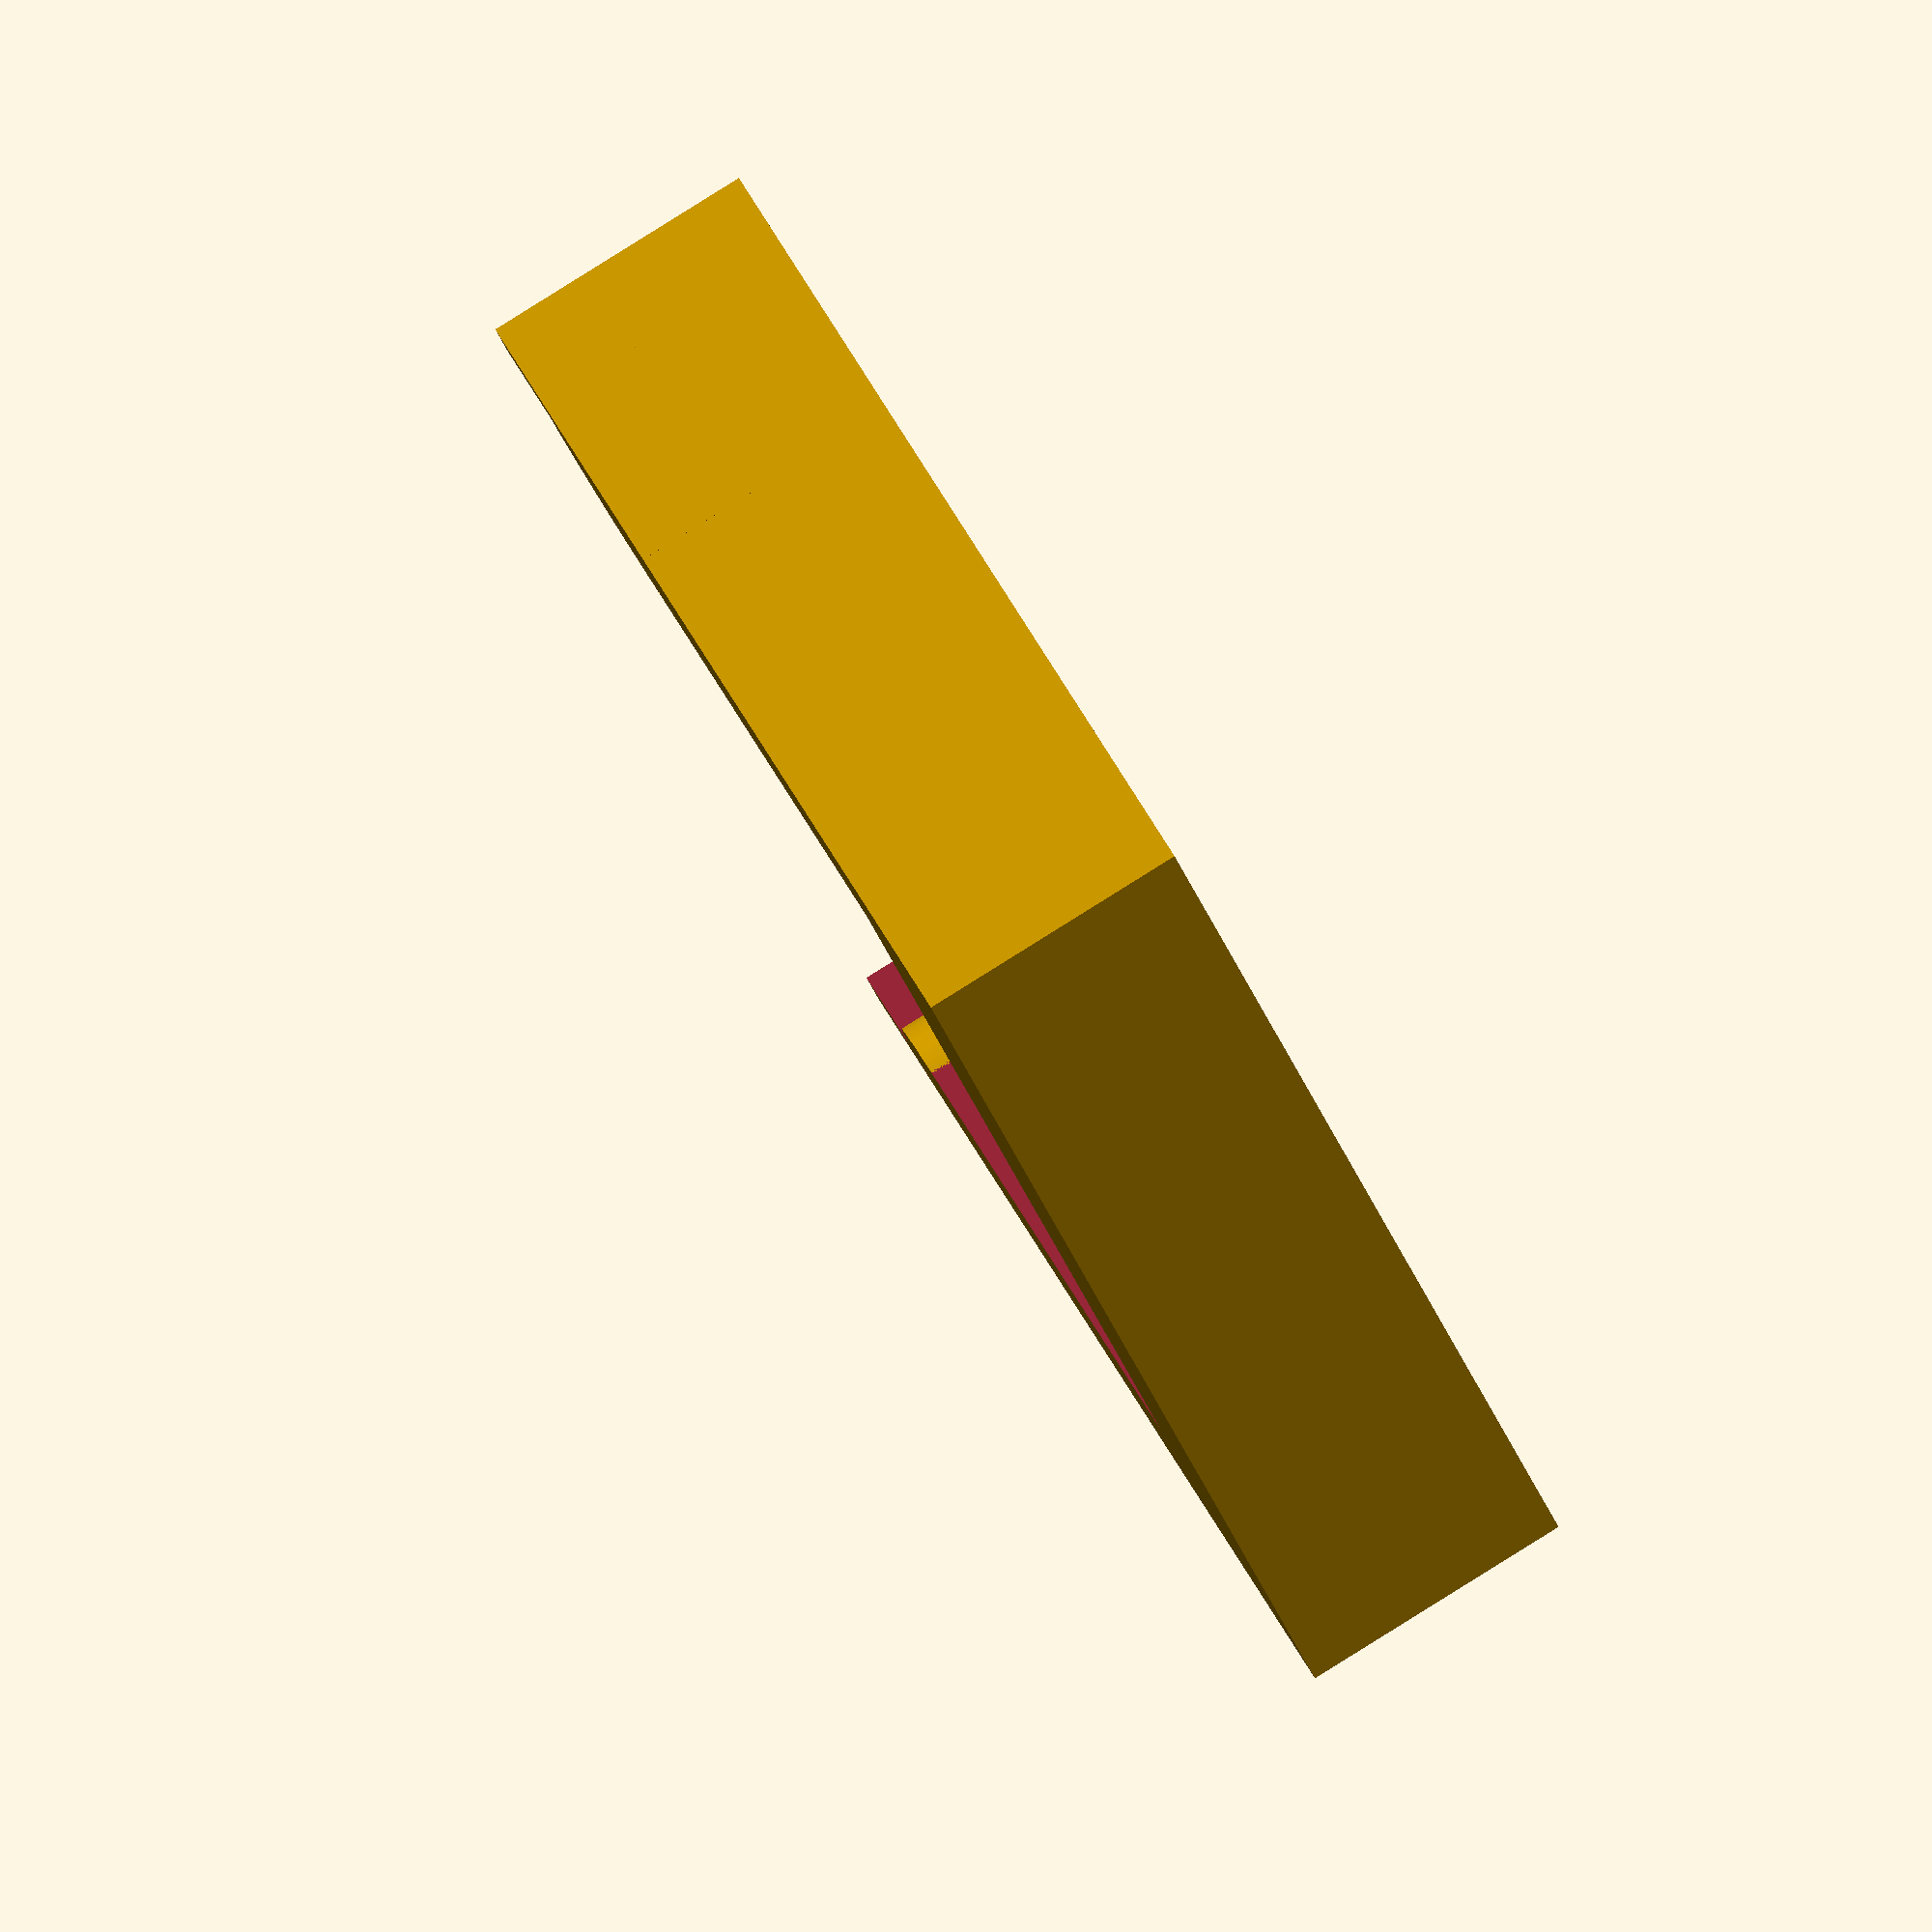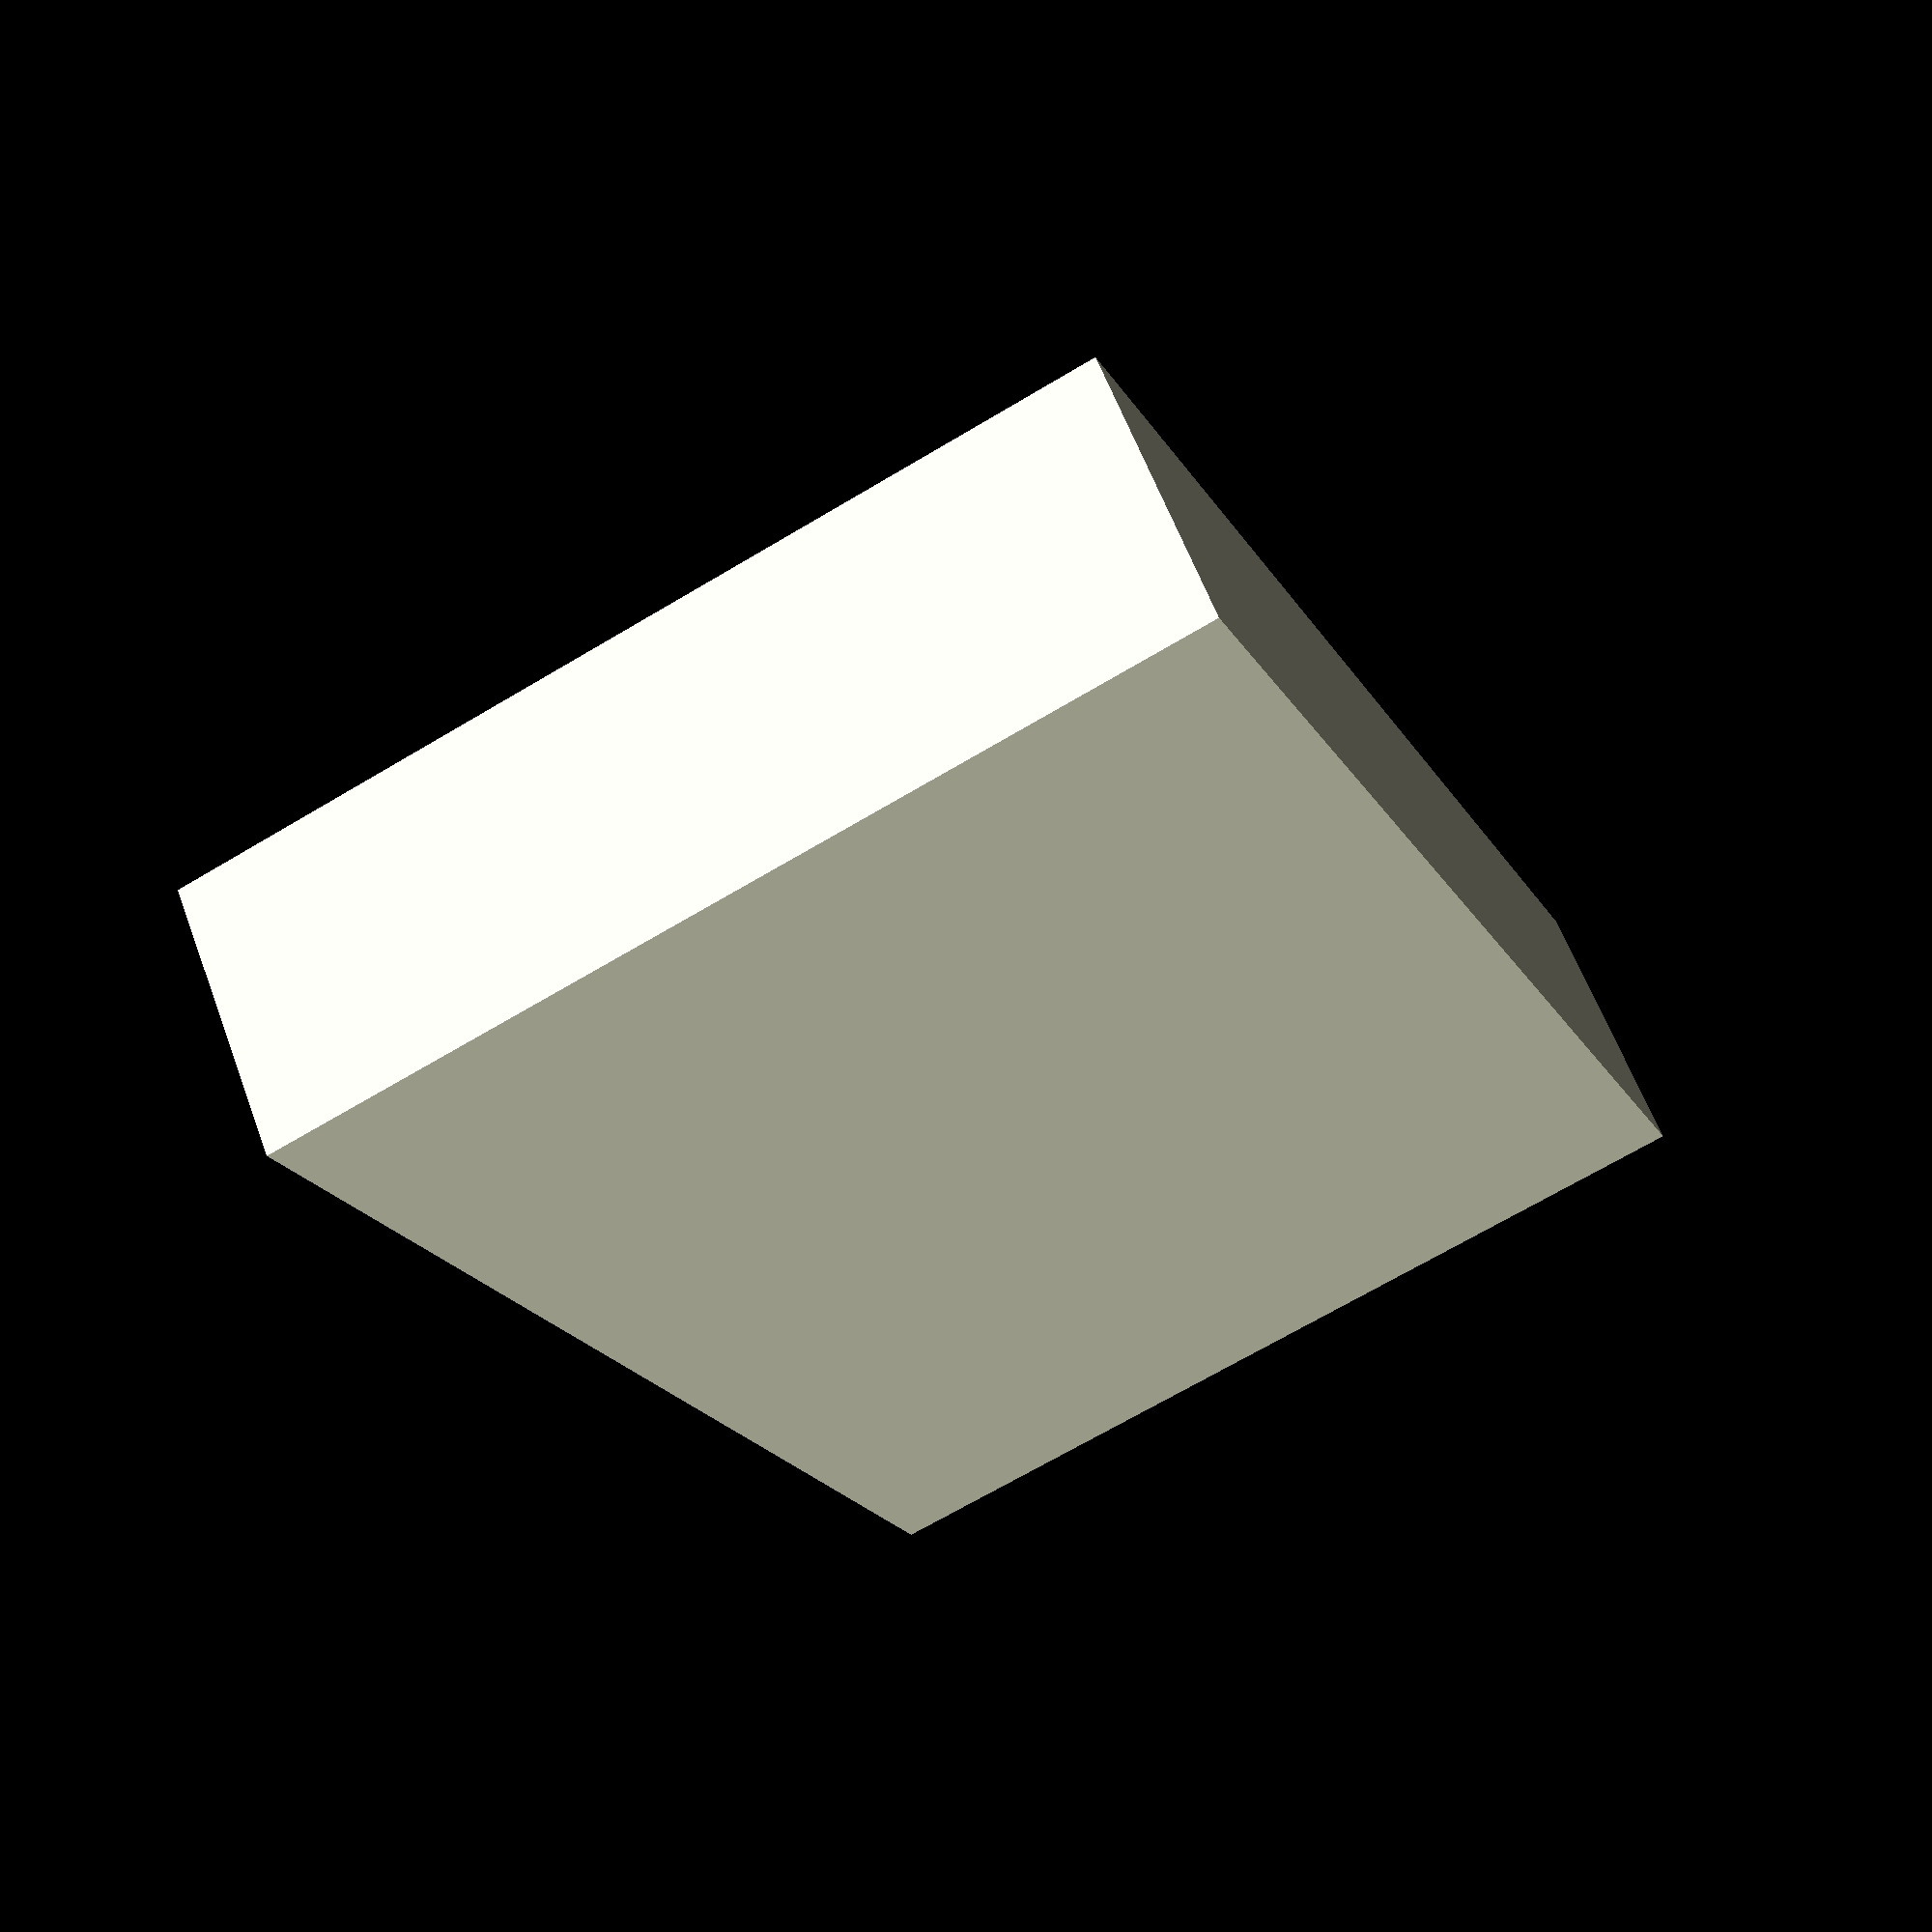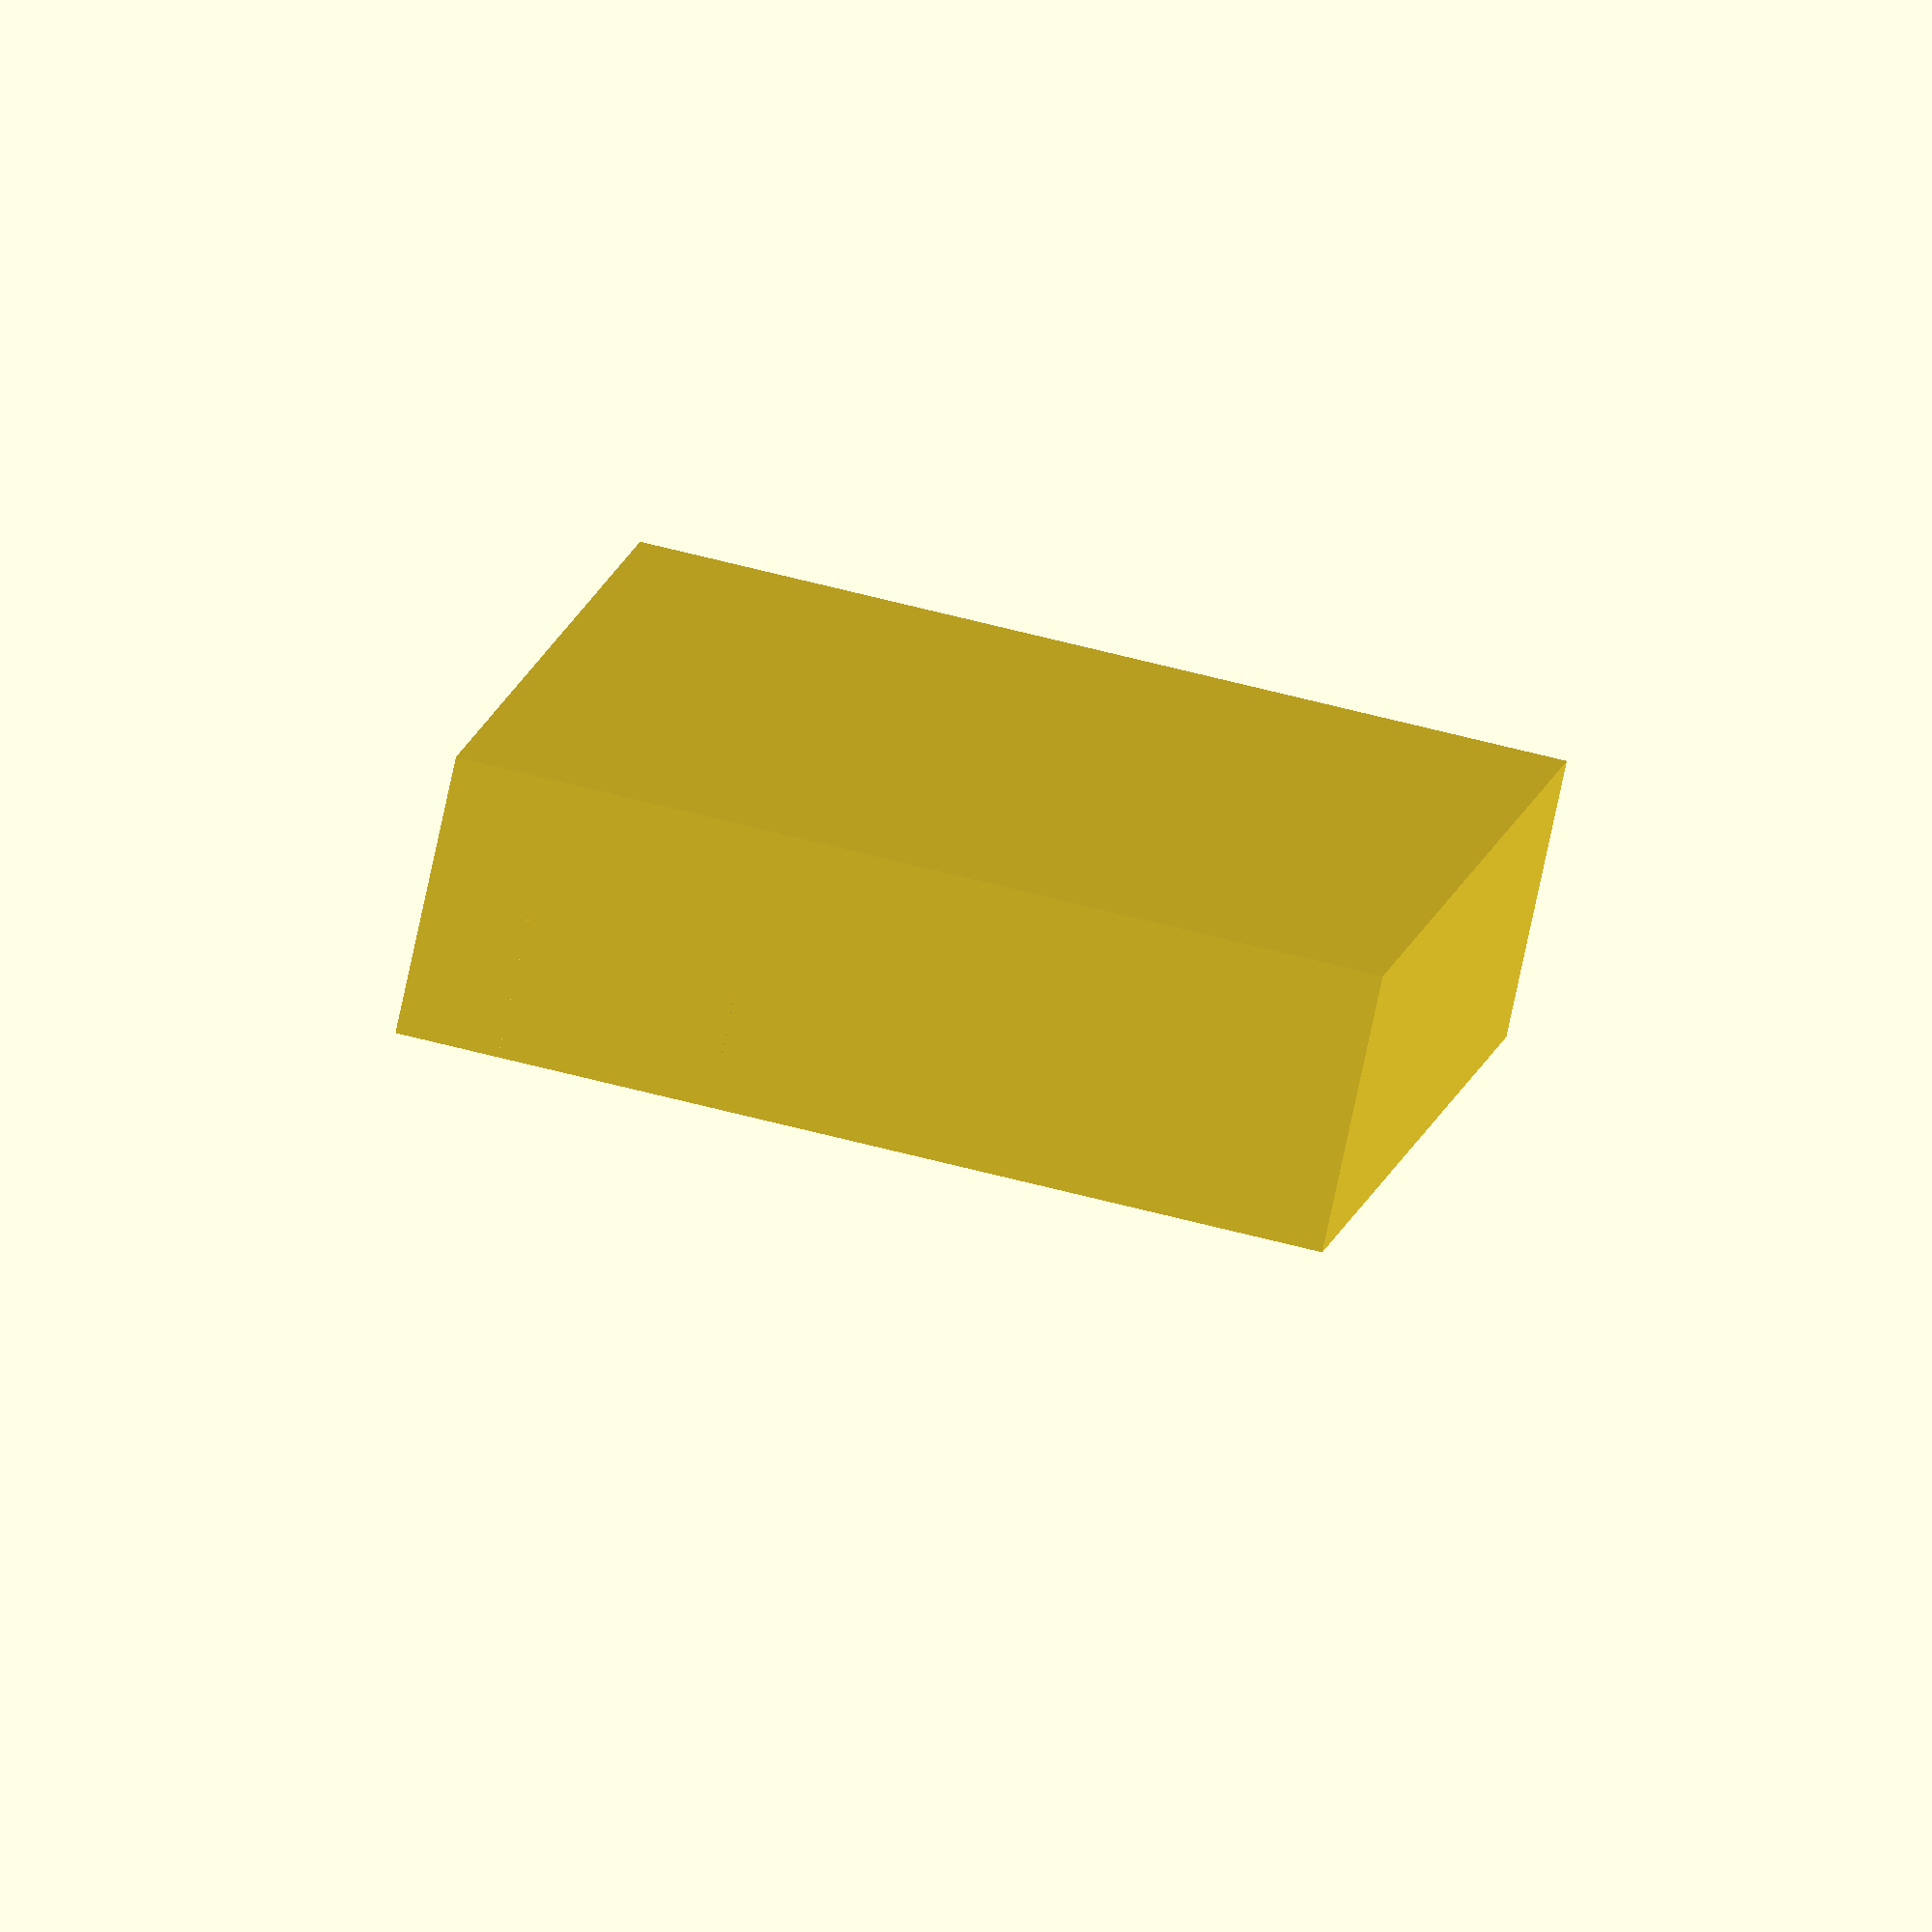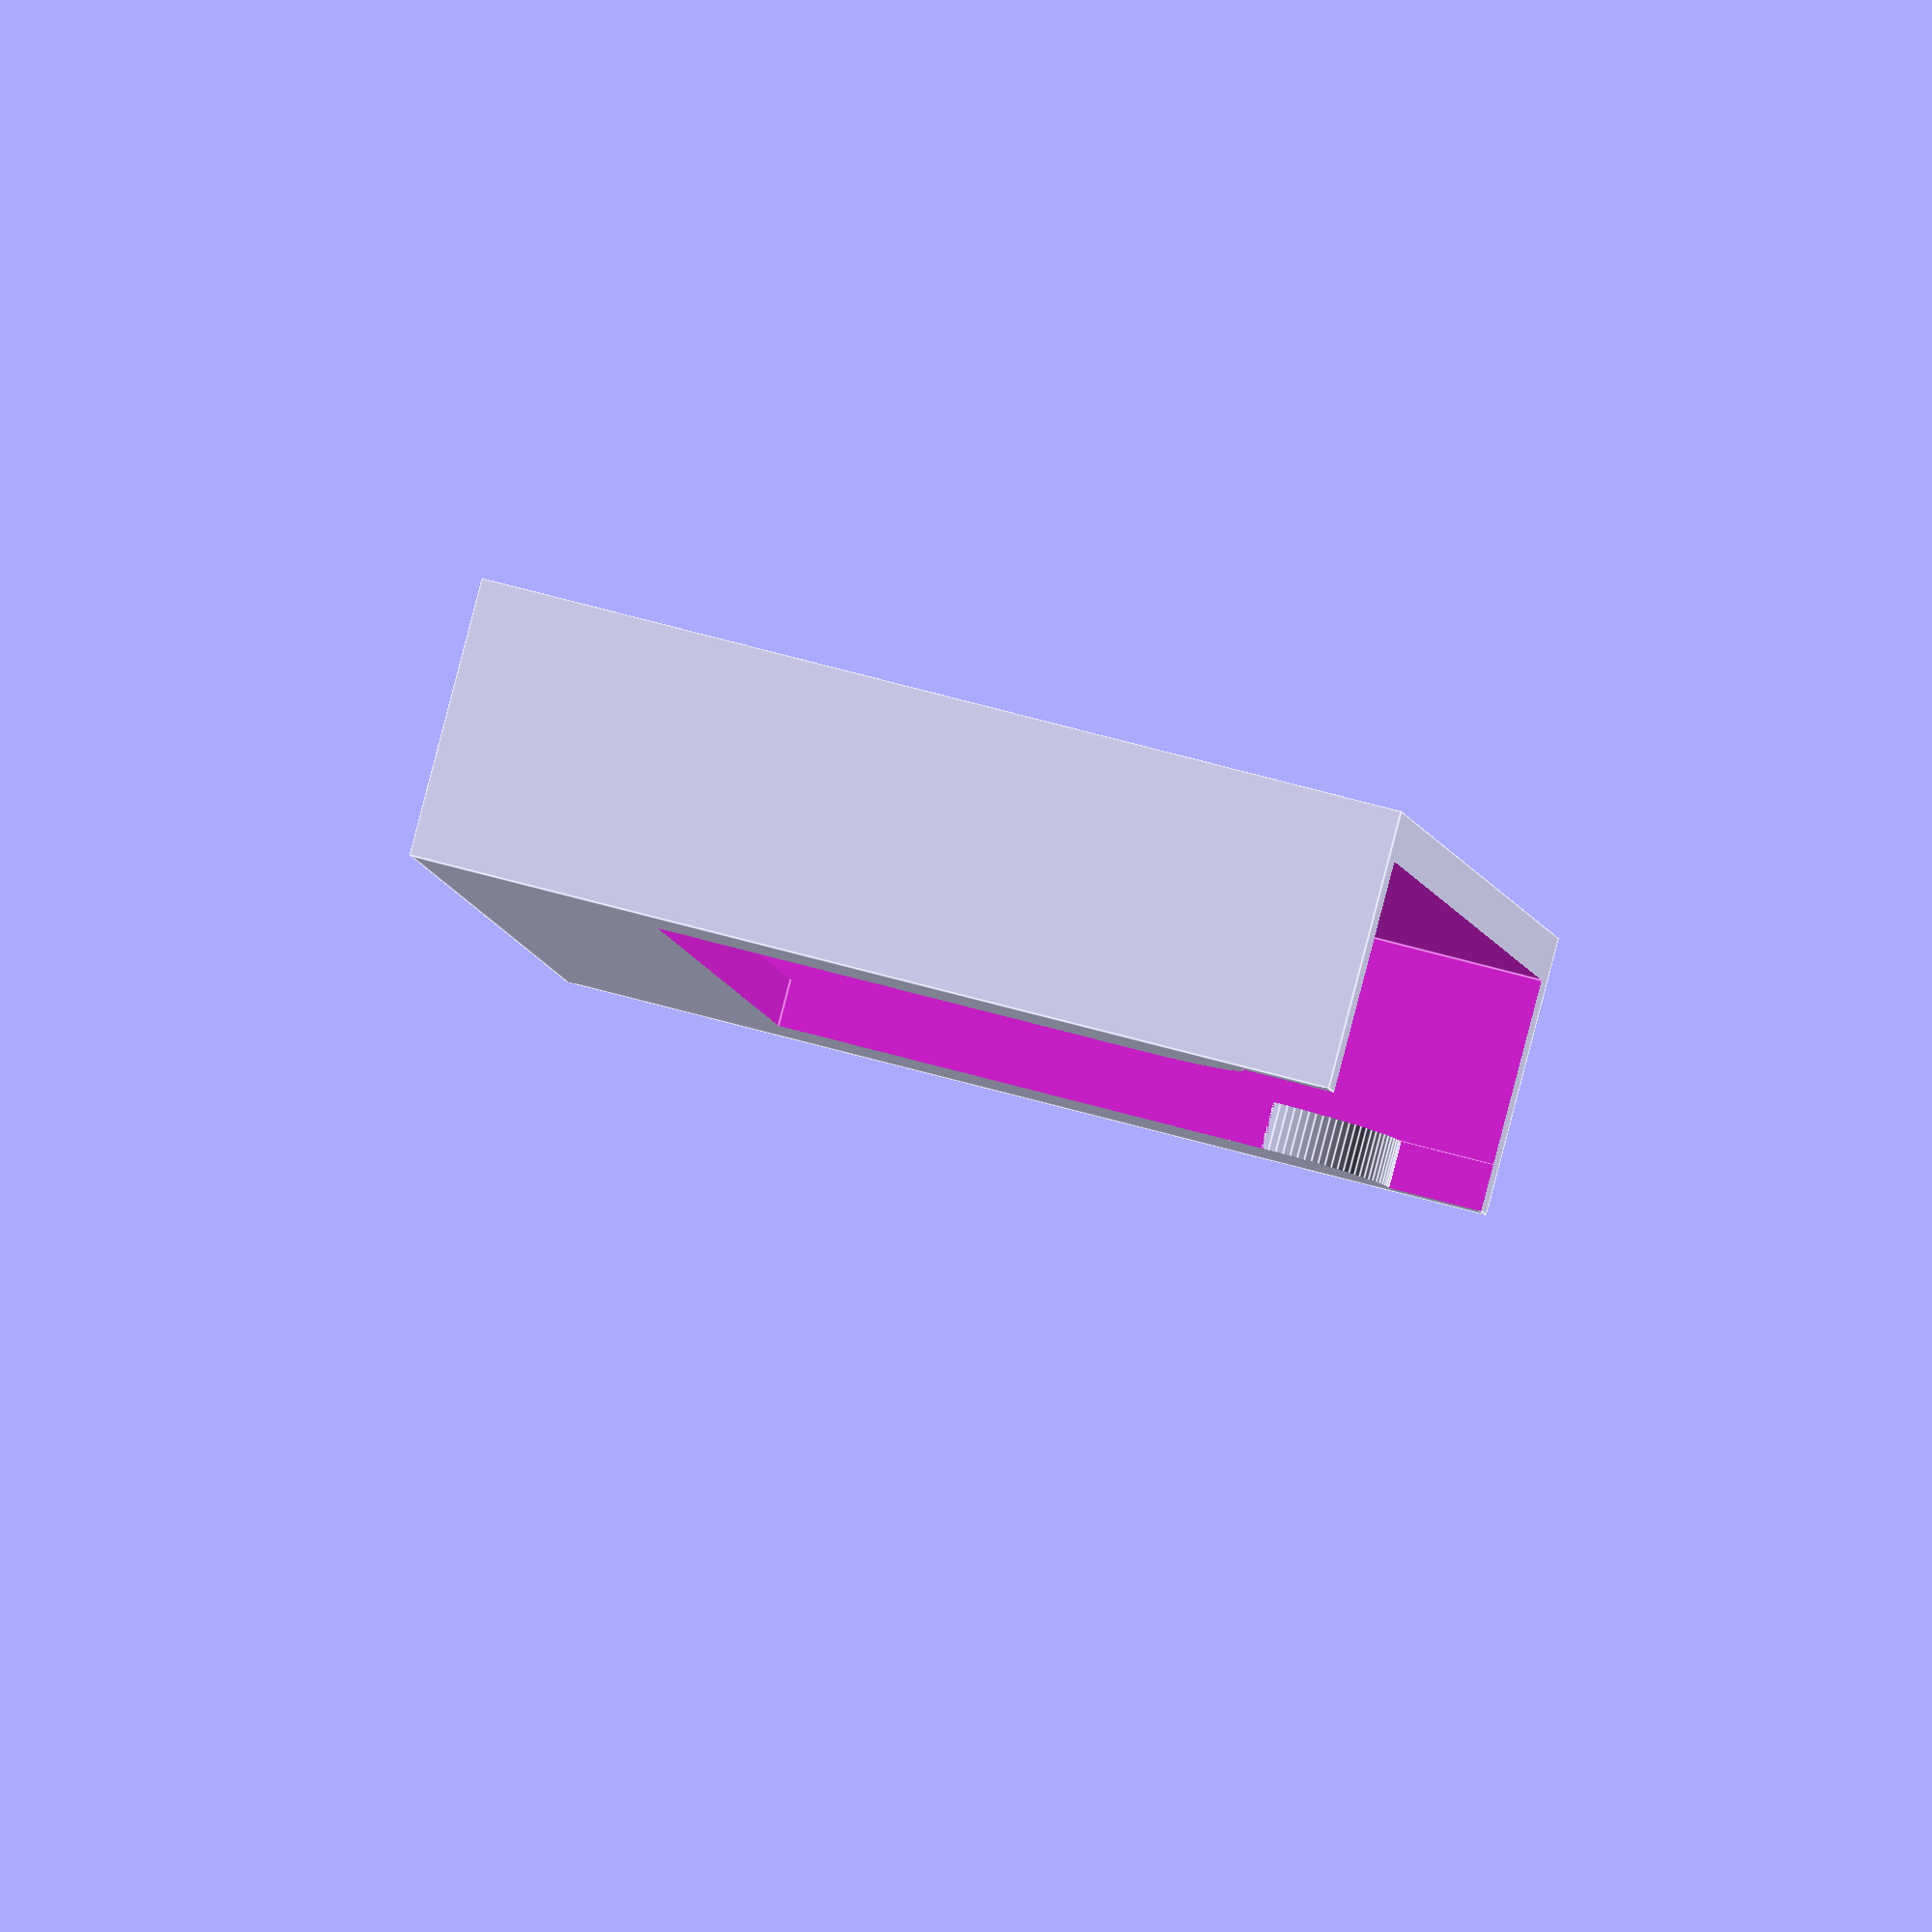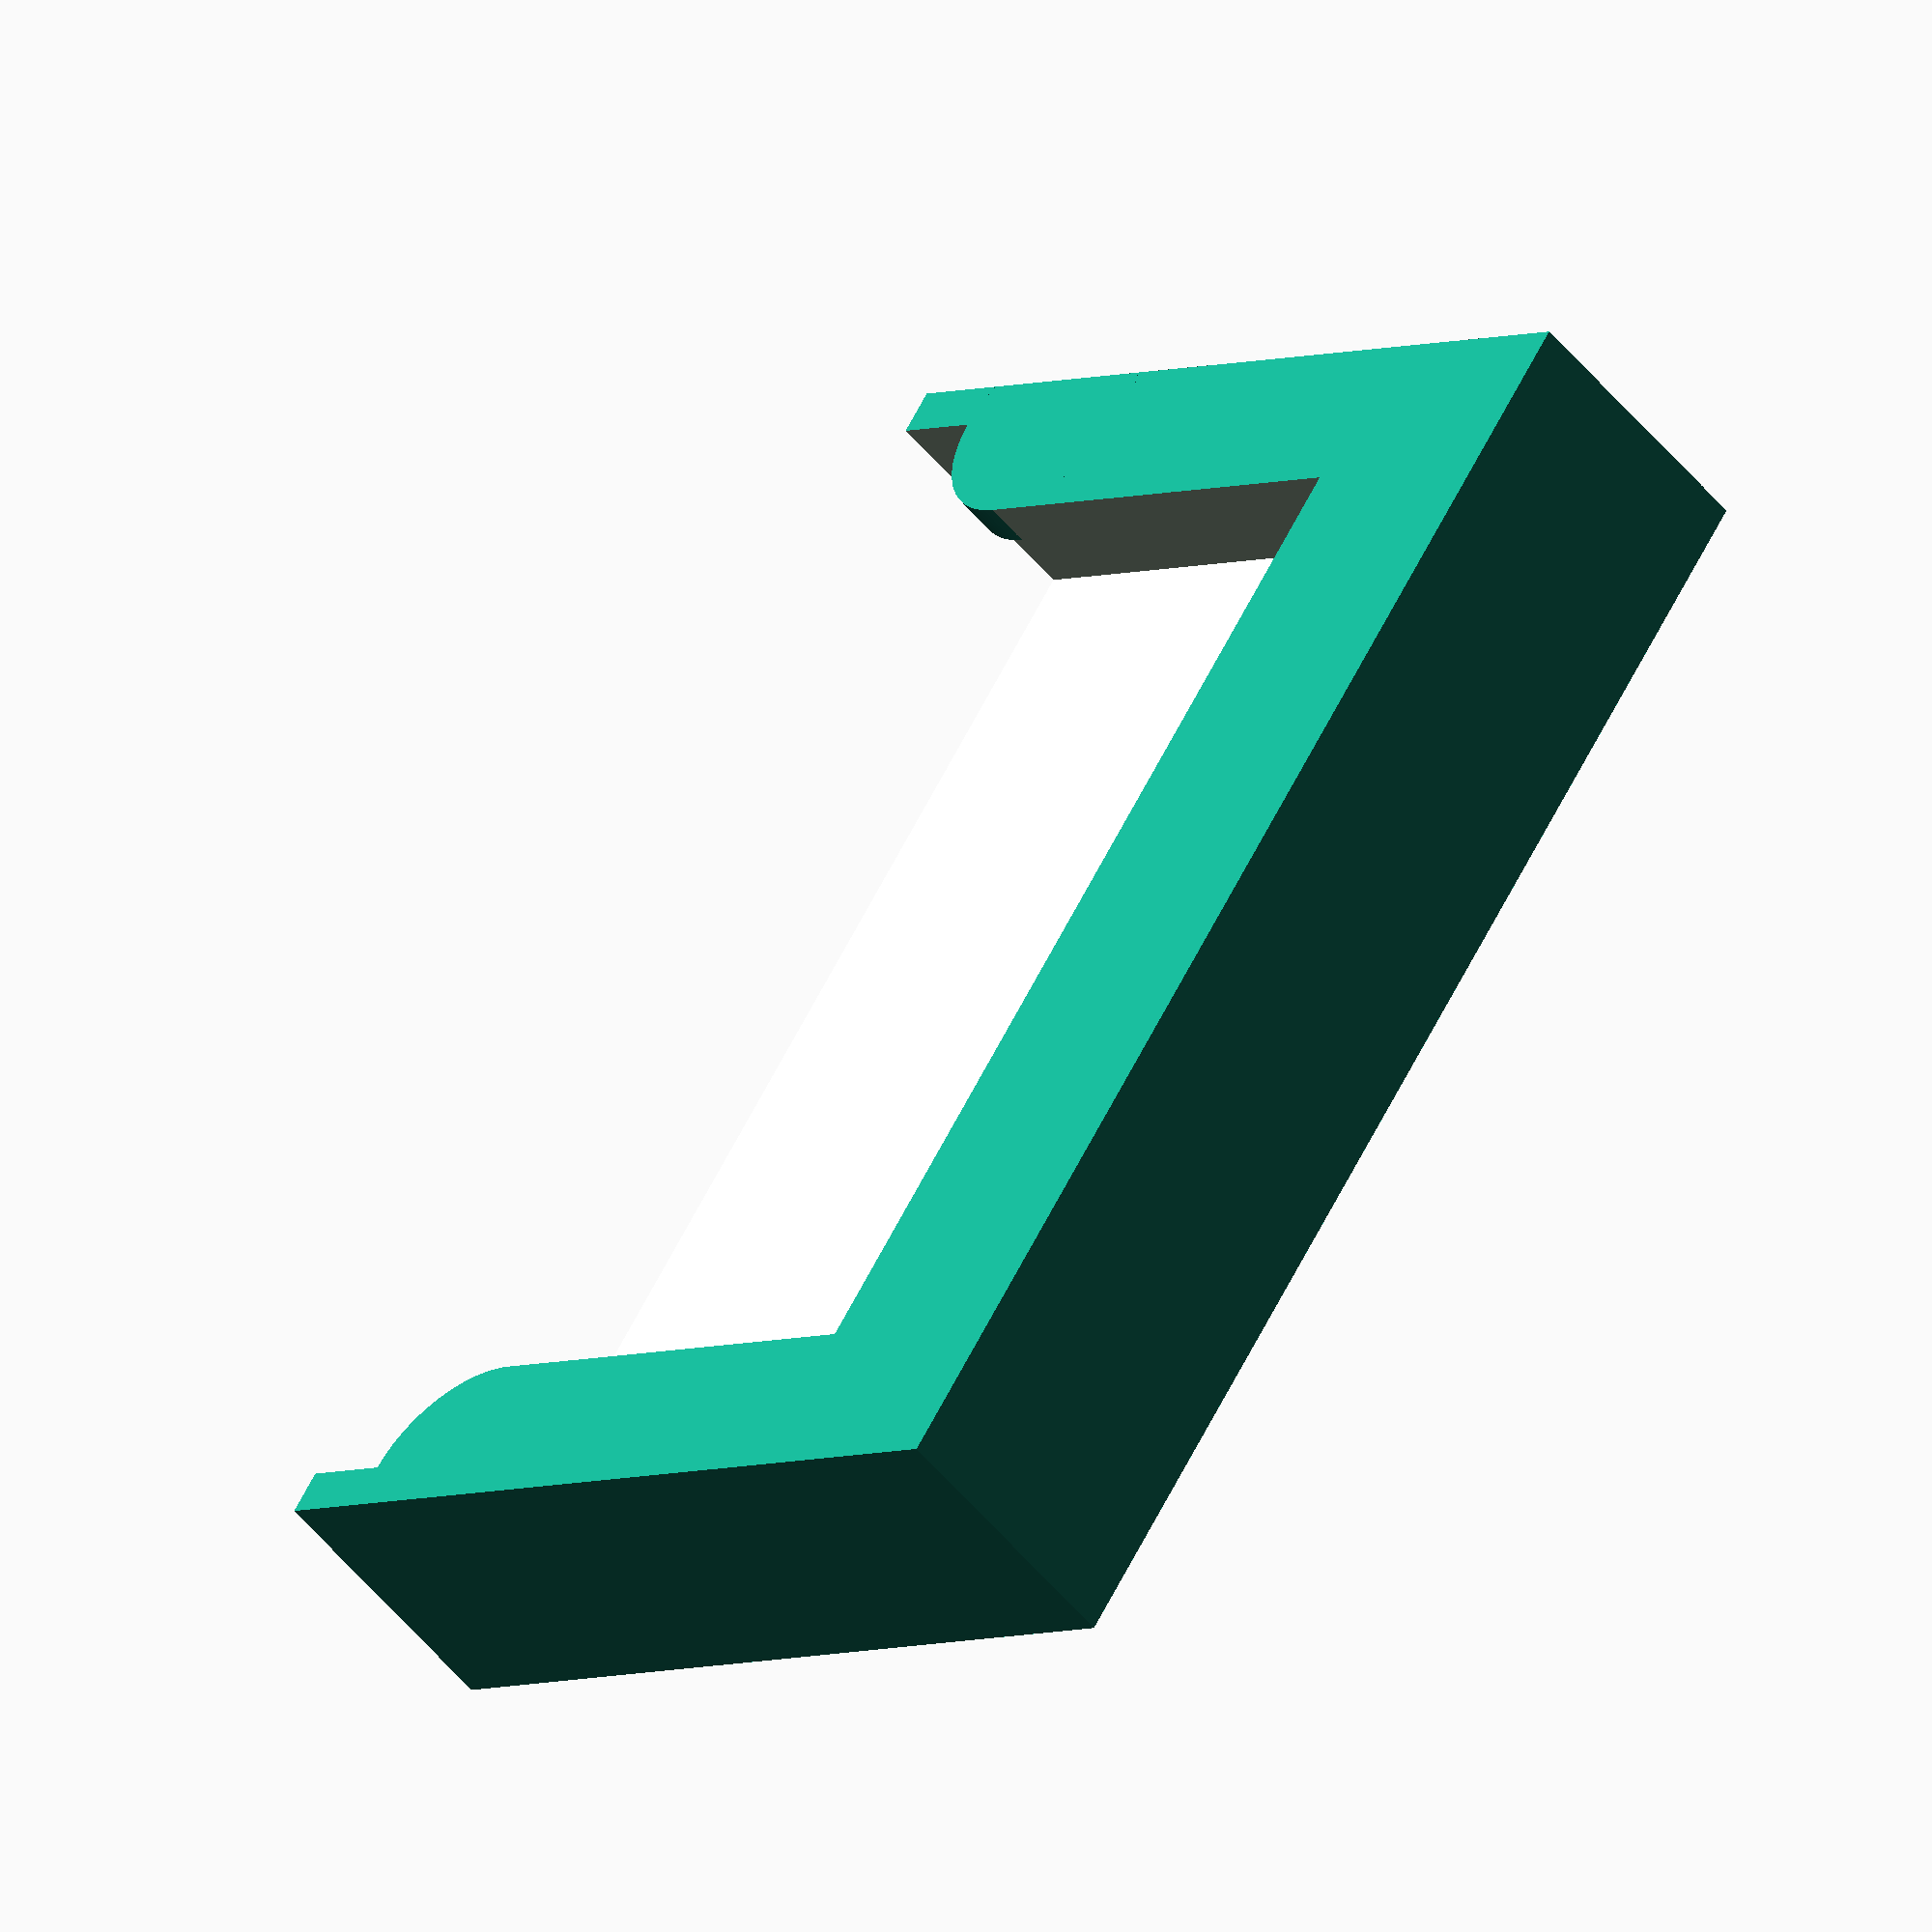
<openscad>
$fn = 100;
difference(){
    translate([-6,-30,0]) {
        cube([12,60,40]);
    };

    translate([-4,-28,2]) {
        cube([8,56,125]);
    };

    translate([1,-23,10]) {
        cube([6,46,35]);
    };
    translate([0,-28,31]){
        rotate([90,0,90]){
            difference(){
                cube(10);
                cylinder(h=12, r=5);
            }
        }
    };
    translate([0,28,31]) {
        rotate([270,-90,270]){
            difference(){
                cube(10);
                cylinder(h=12, r=5);
            }
        }
    };
}

</openscad>
<views>
elev=307.2 azim=17.5 roll=152.9 proj=o view=wireframe
elev=67.6 azim=312.2 roll=121.0 proj=p view=solid
elev=291.8 azim=31.3 roll=104.3 proj=o view=wireframe
elev=297.8 azim=156.5 roll=286.0 proj=o view=edges
elev=4.9 azim=324.5 roll=139.4 proj=o view=wireframe
</views>
